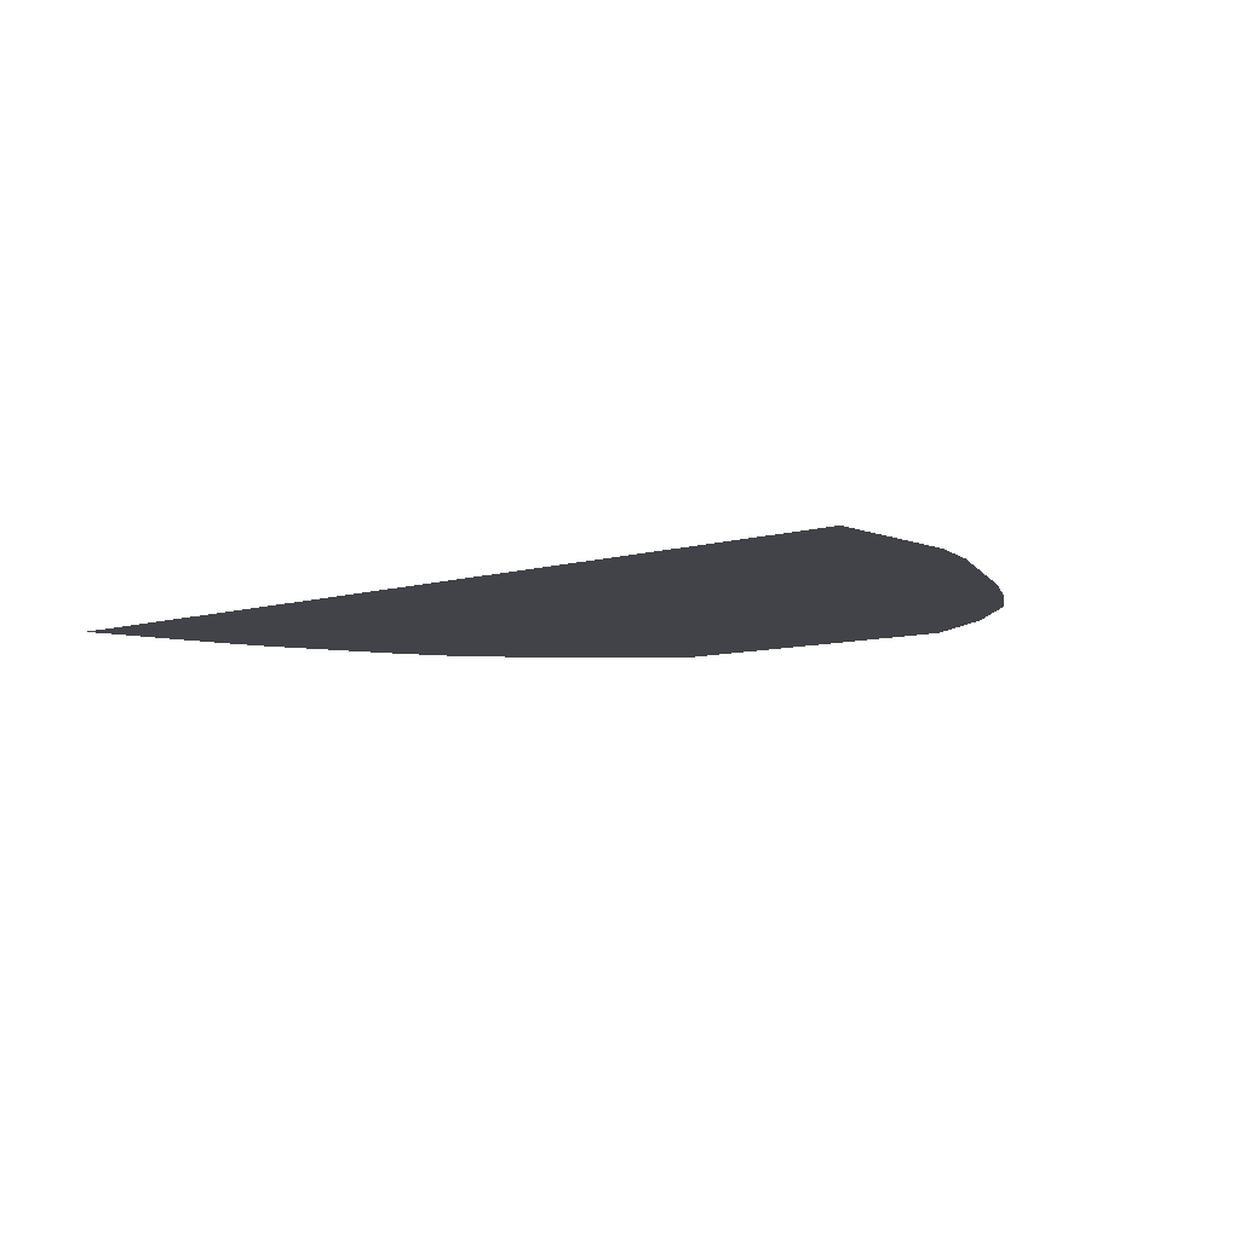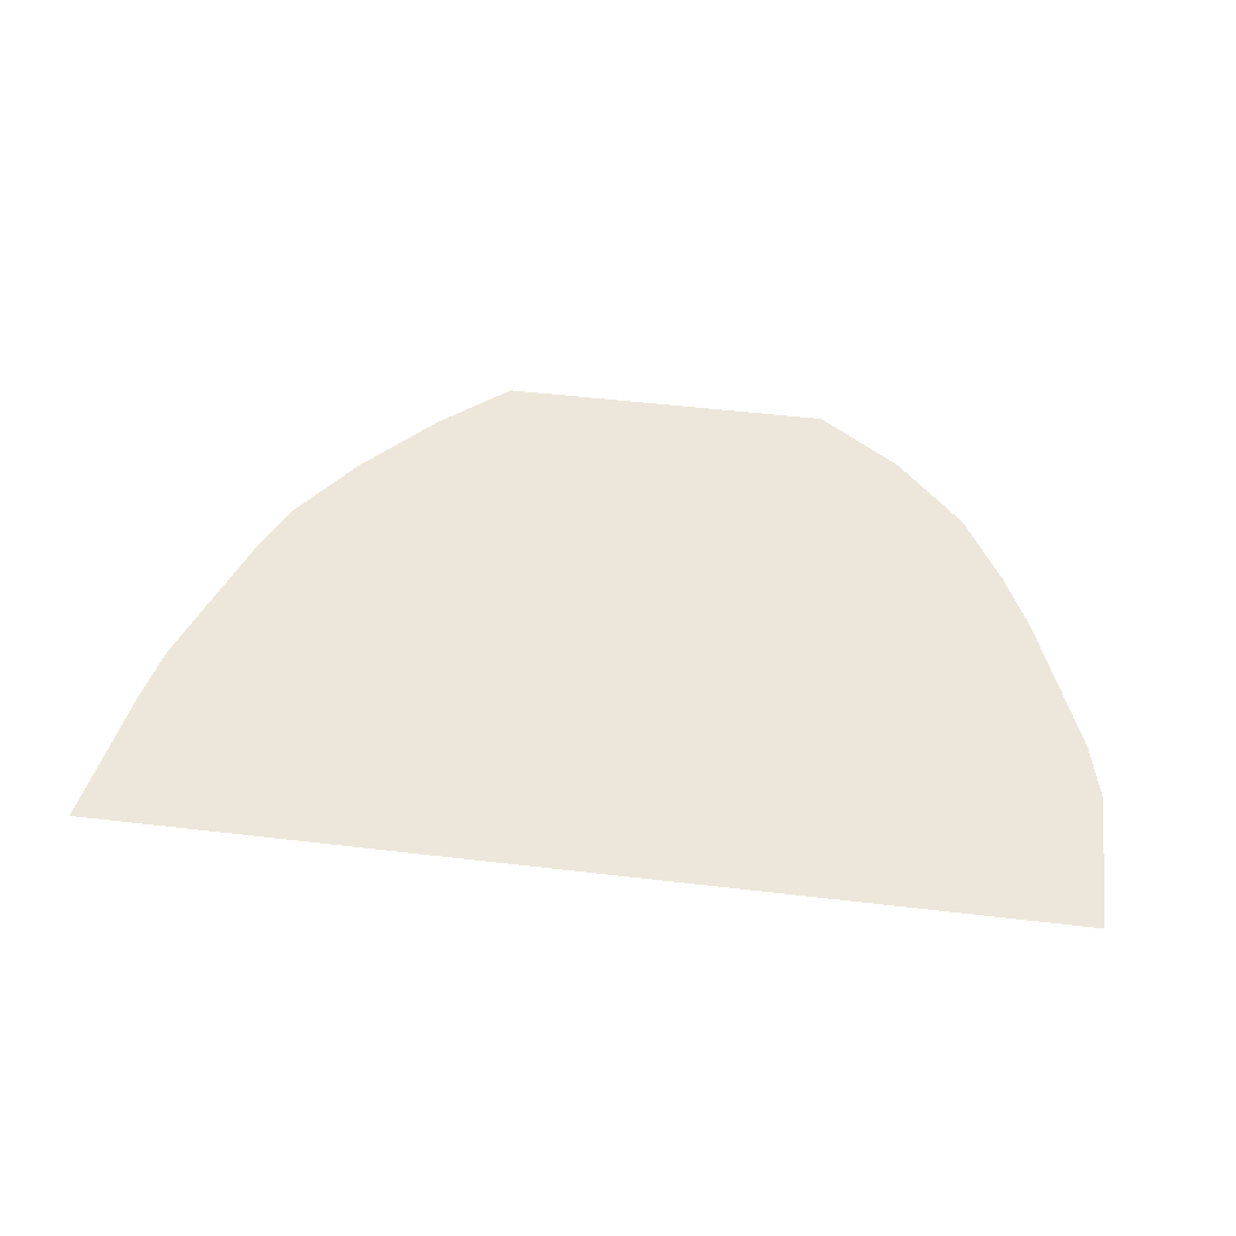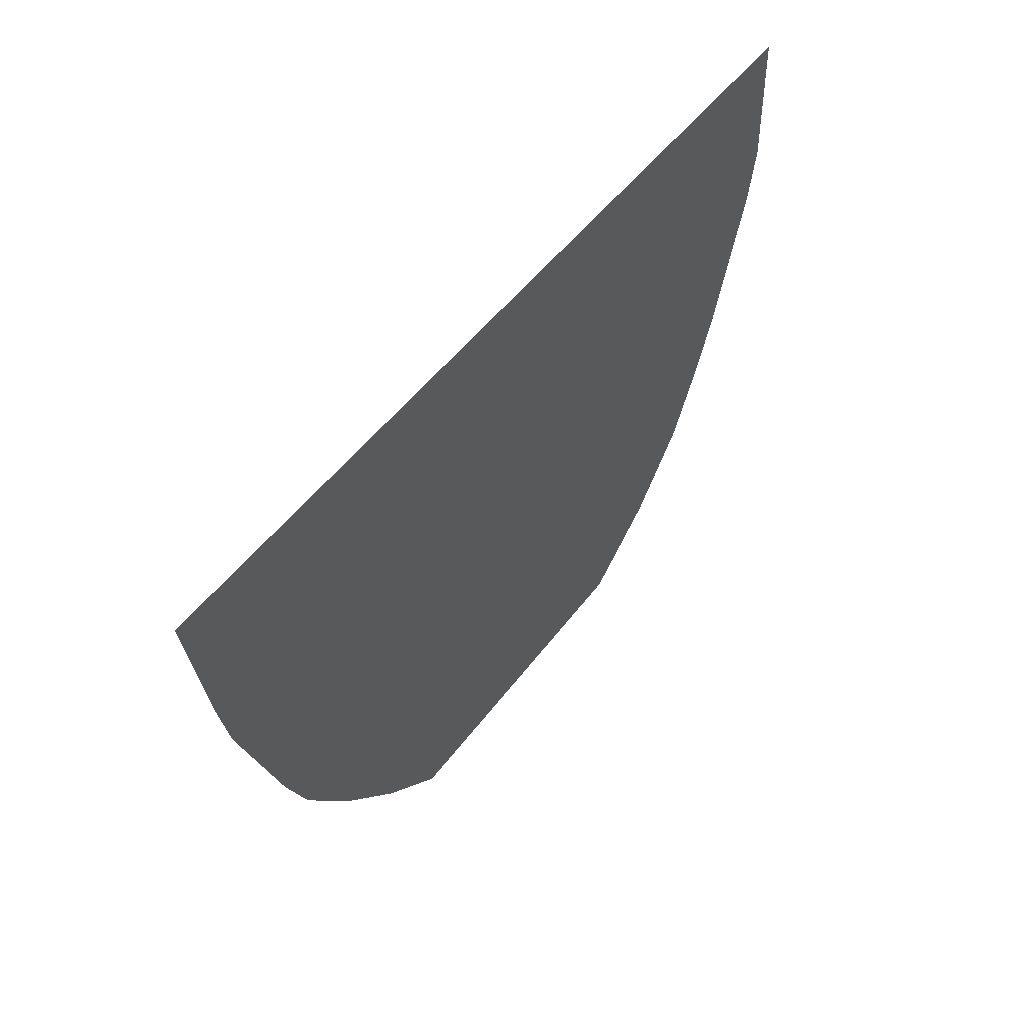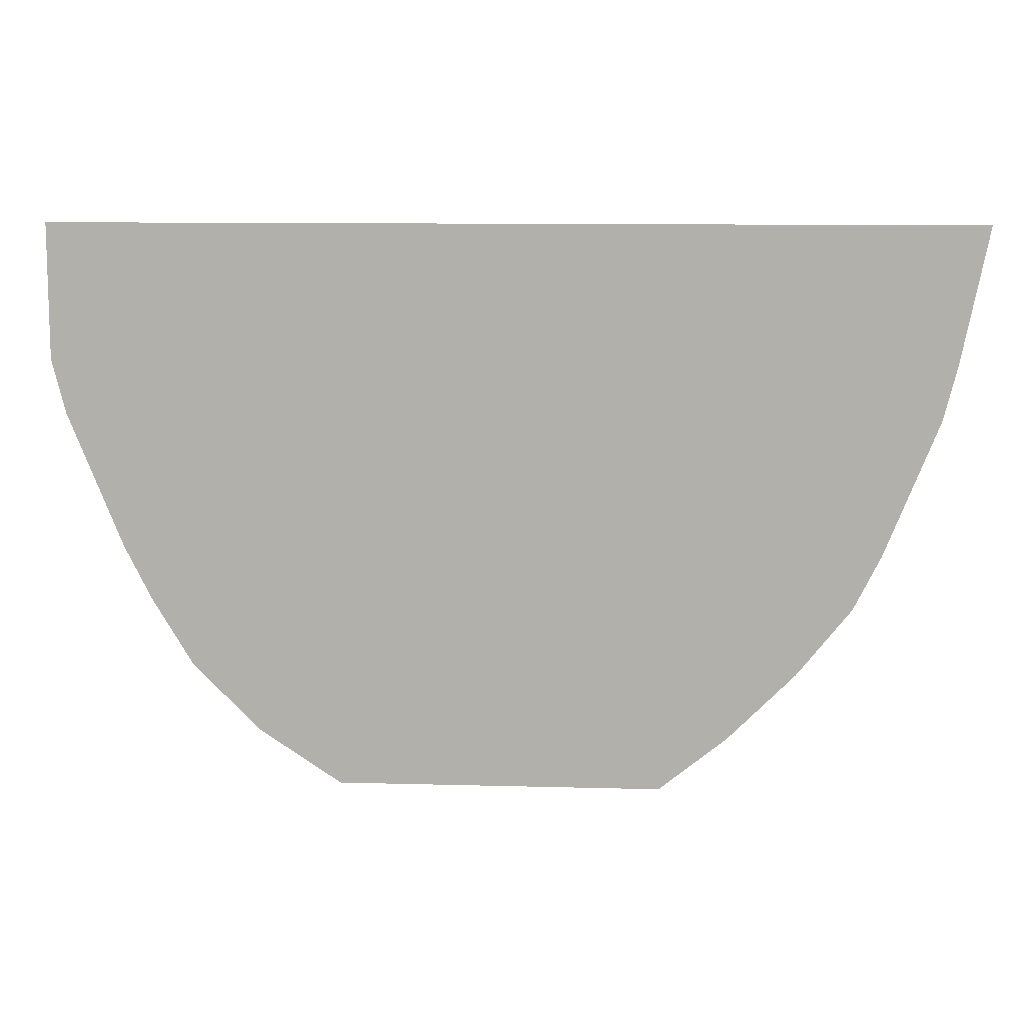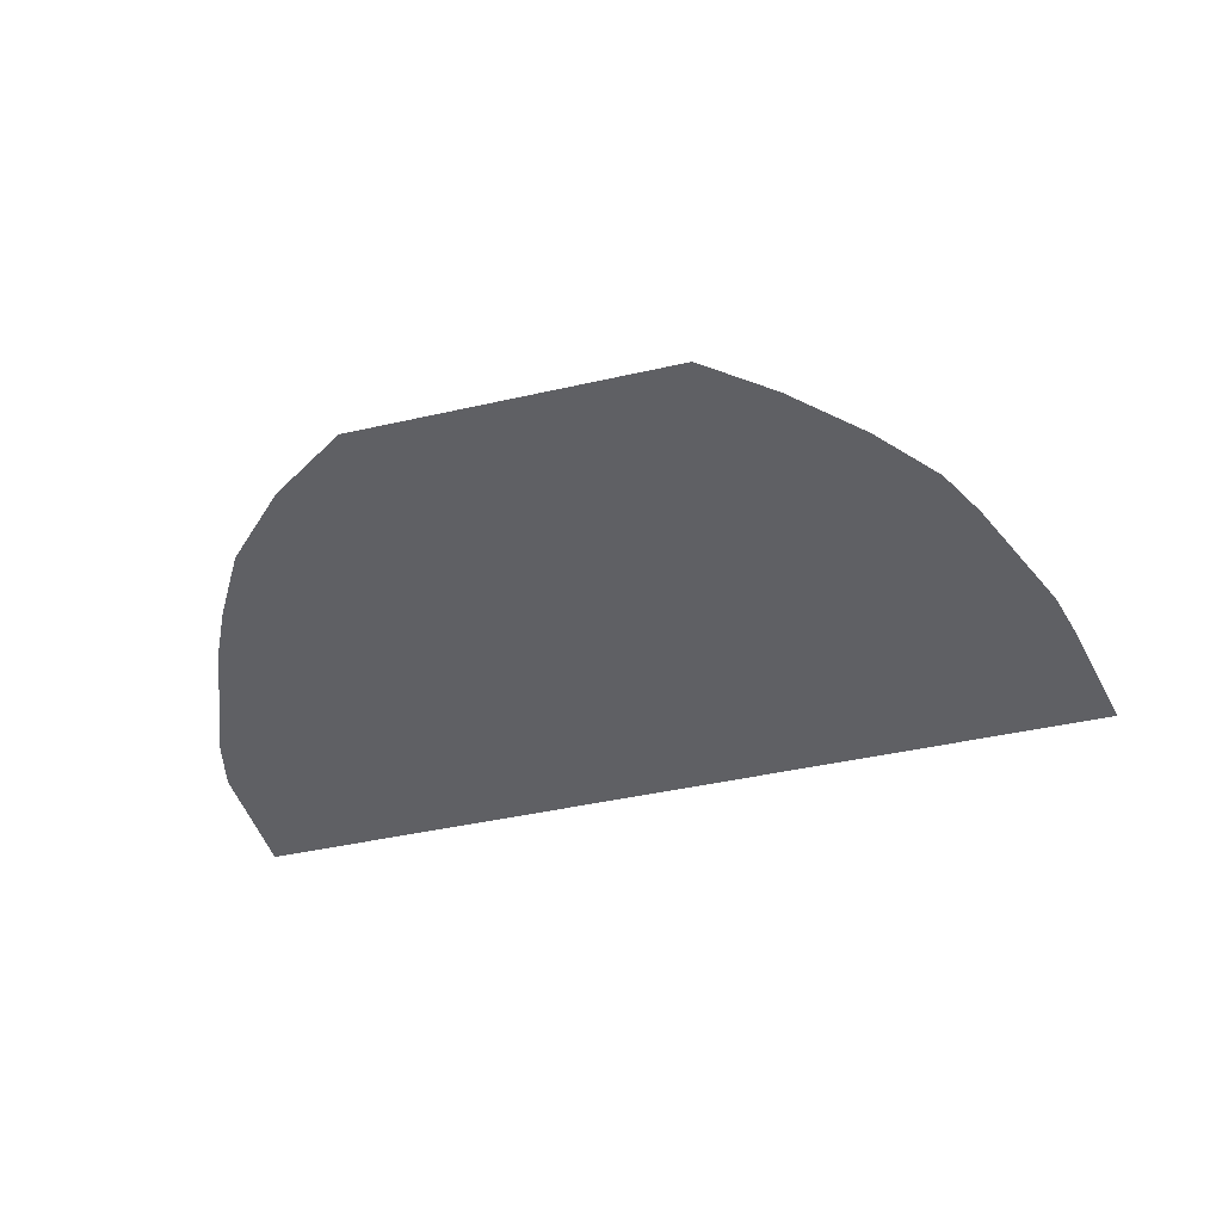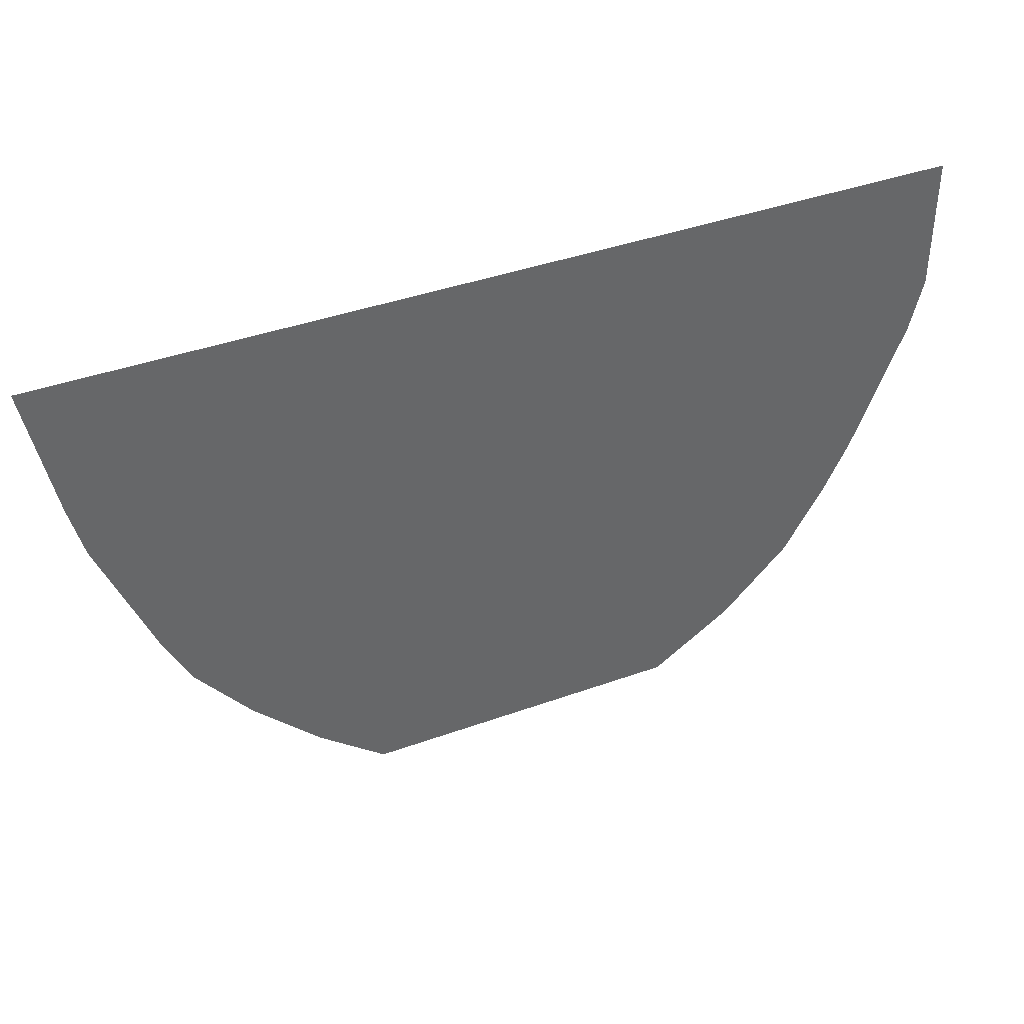
<metadata>
{"format":"obj","ext":"obj","renderer":"f3d","projection":"perspective","resolution":1024,"background":"white","views":[{"elev":-7.6,"azim":41.2,"up":"+Y"},{"elev":52.3,"azim":7.2,"up":"+Y"},{"elev":48.0,"azim":-55.5,"up":"+Z"},{"elev":10.6,"azim":-176.1,"up":"+Z"},{"elev":-43.6,"azim":-165.0,"up":"+Y"},{"elev":40.0,"azim":-24.0,"up":"+Z"}]}
</metadata>
<code>
v -0.2812 0 0.09375
v 0.2422 0 0.09375
v 0.2422 0 0.1328
v -0.2891 0 0.1328
v -0.2734 0 0.05469
v 0.2422 0 0.05469
v -0.2656 0 0.02344
v 0.2344 0 0.02344
v -0.25 0 -0.01562
v 0.2188 0 -0.01562
v -0.2344 0 -0.05469
v 0.2031 0 -0.05469
v -0.2188 0 -0.08594
v 0.1875 0 -0.08594
v -0.1875 0 -0.125
v 0.1641 0 -0.125
v -0.1094 0 -0.1953
v 0.07812 0 -0.1953
v 0.125 0 -0.1641
v -0.1484 0 -0.1641
f 1 2 3
f 1 3 4
f 5 6 2
f 5 2 1
f 7 8 6
f 7 6 5
f 9 10 8
f 9 8 7
f 11 12 10
f 11 10 9
f 13 14 12
f 13 12 11
f 15 16 14
f 15 14 13
f 17 18 19
f 17 19 20
f 20 19 16
f 20 16 15

</code>
